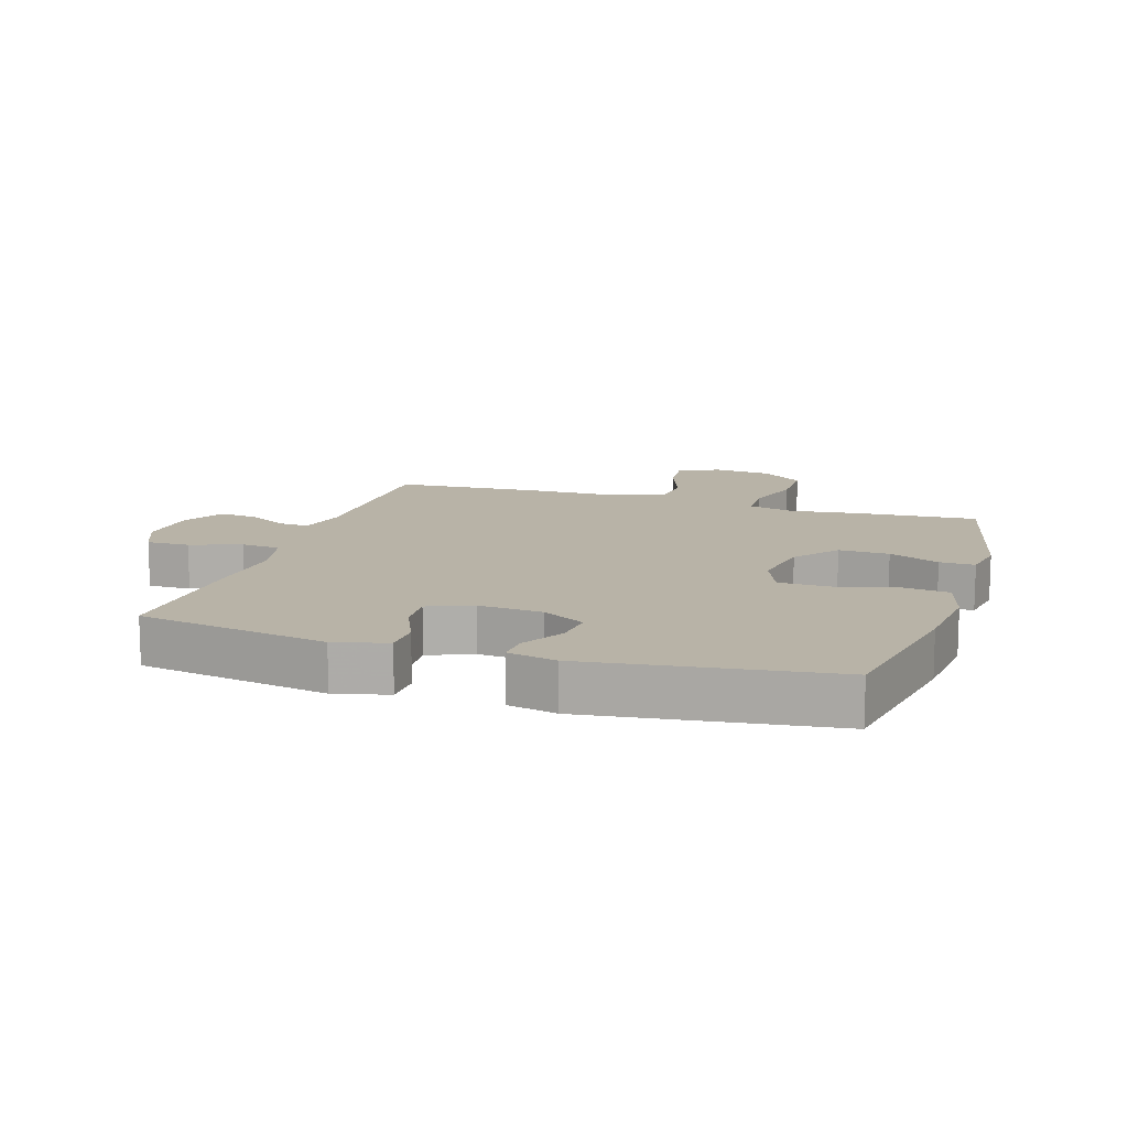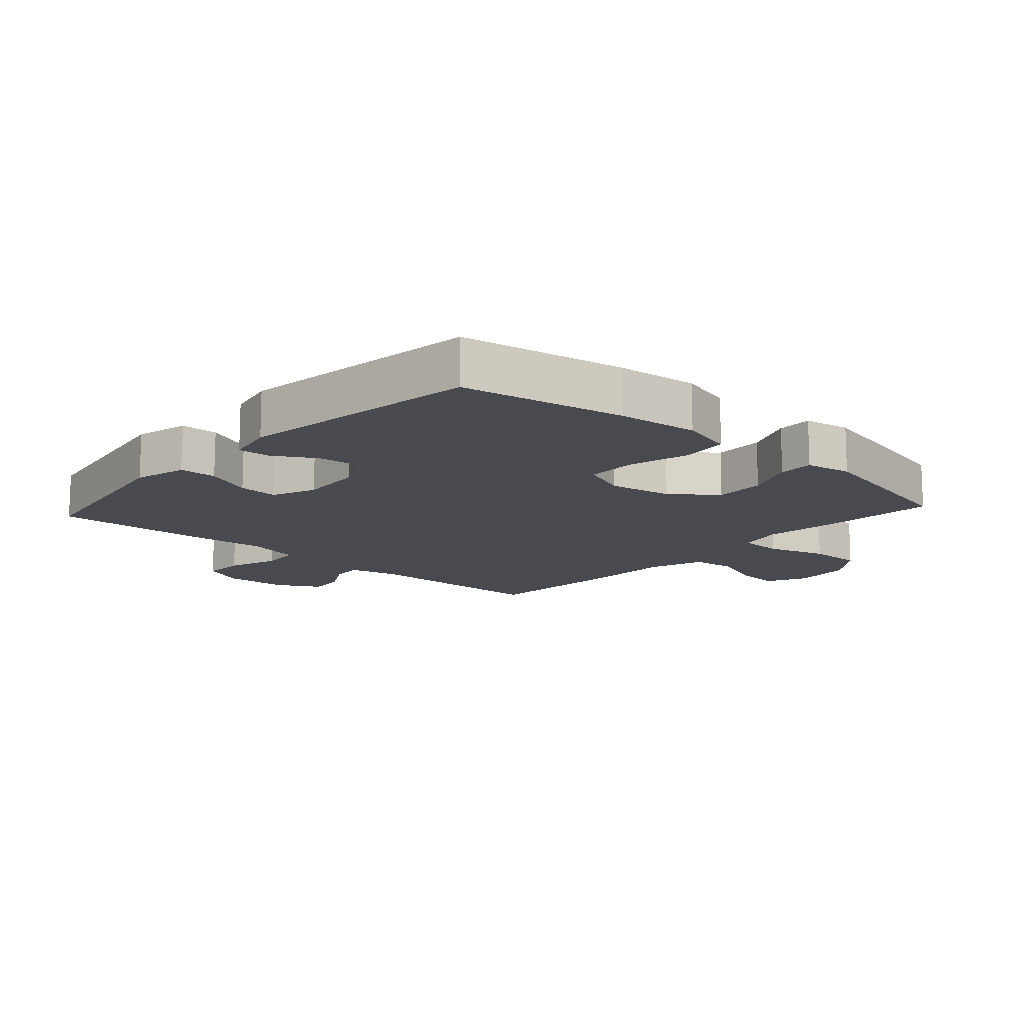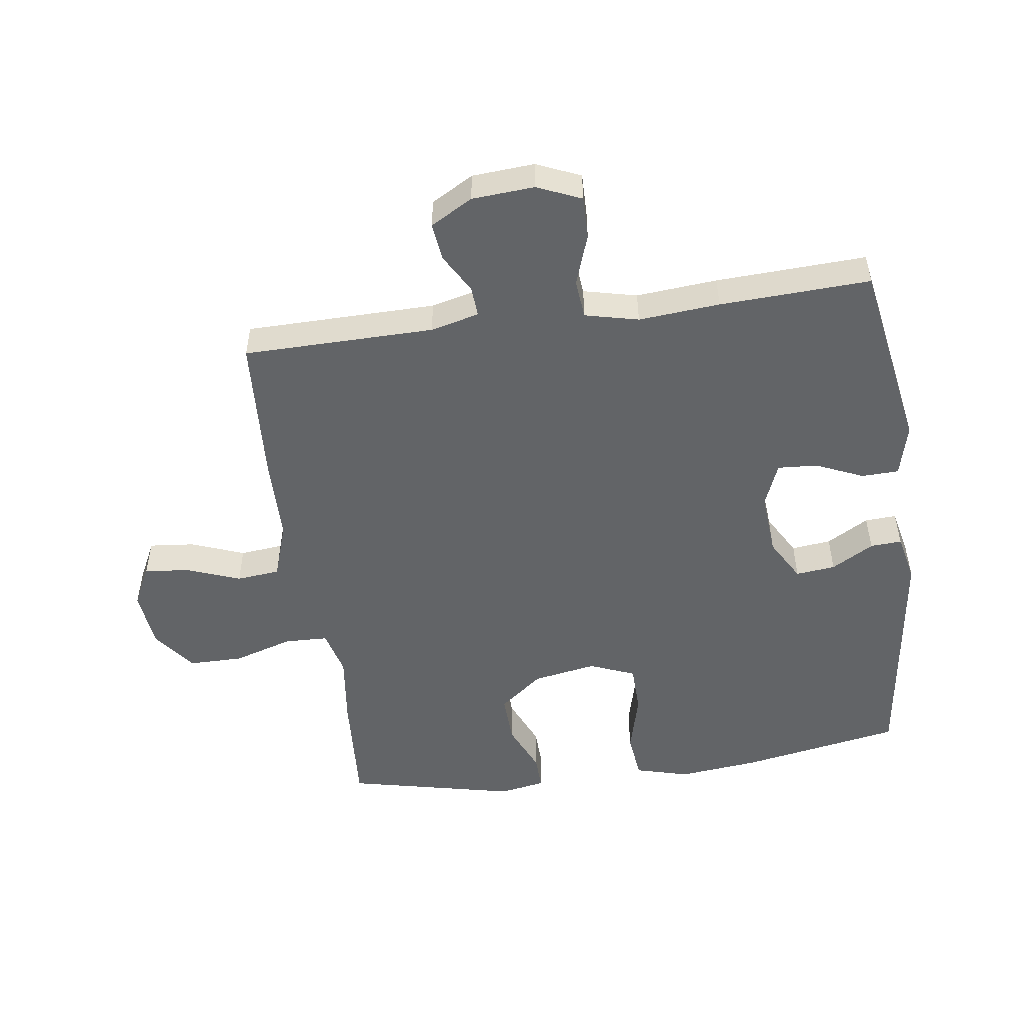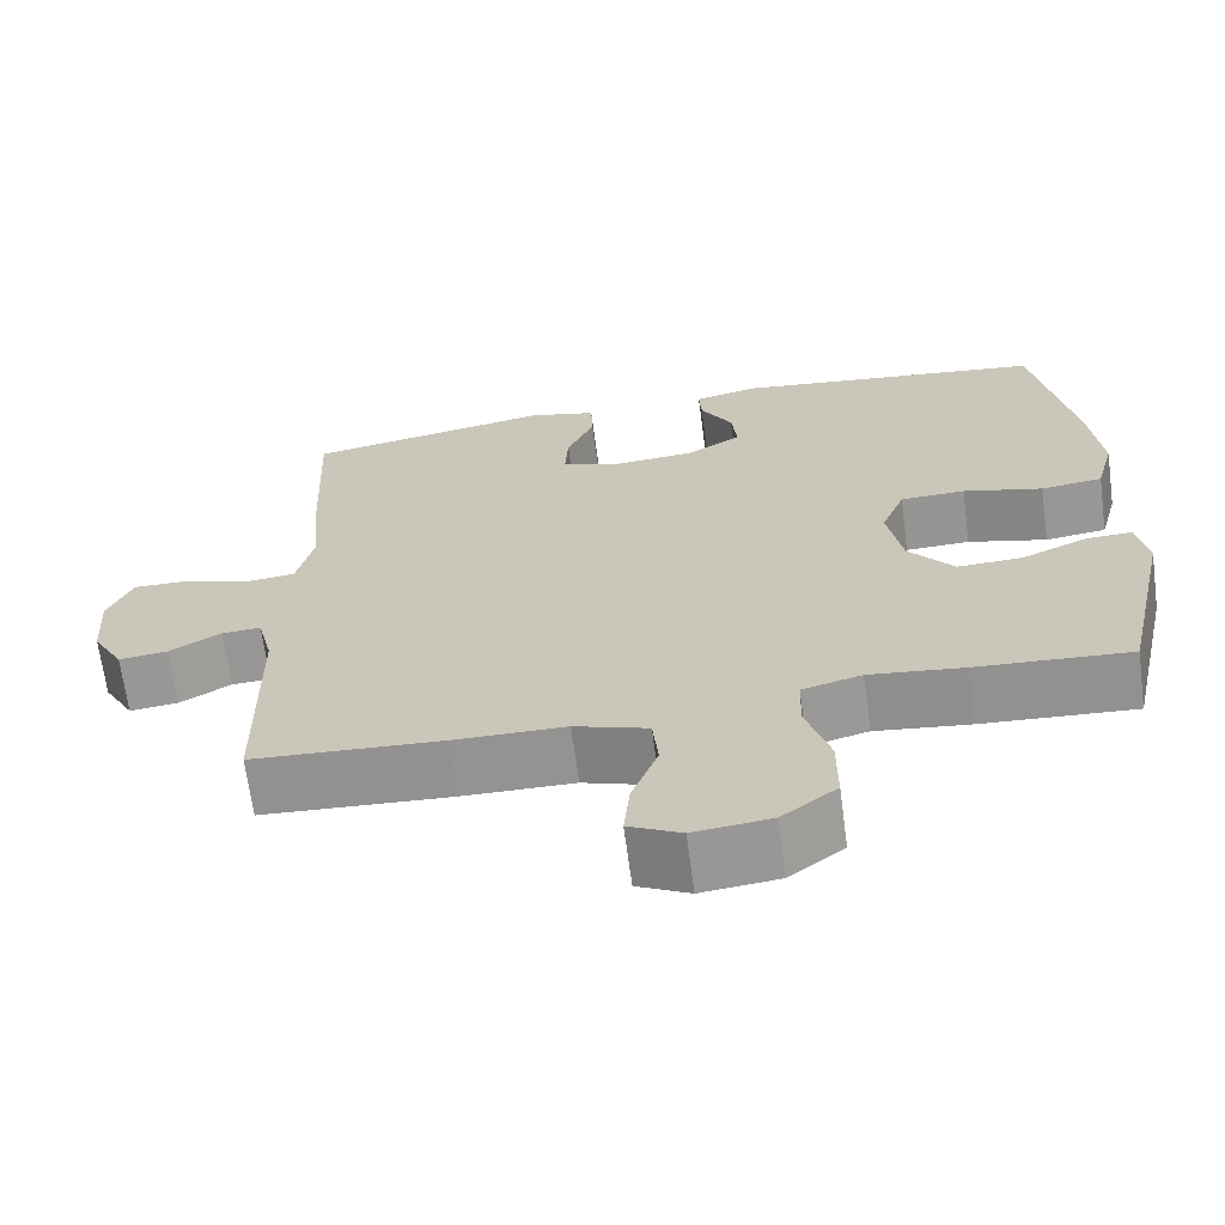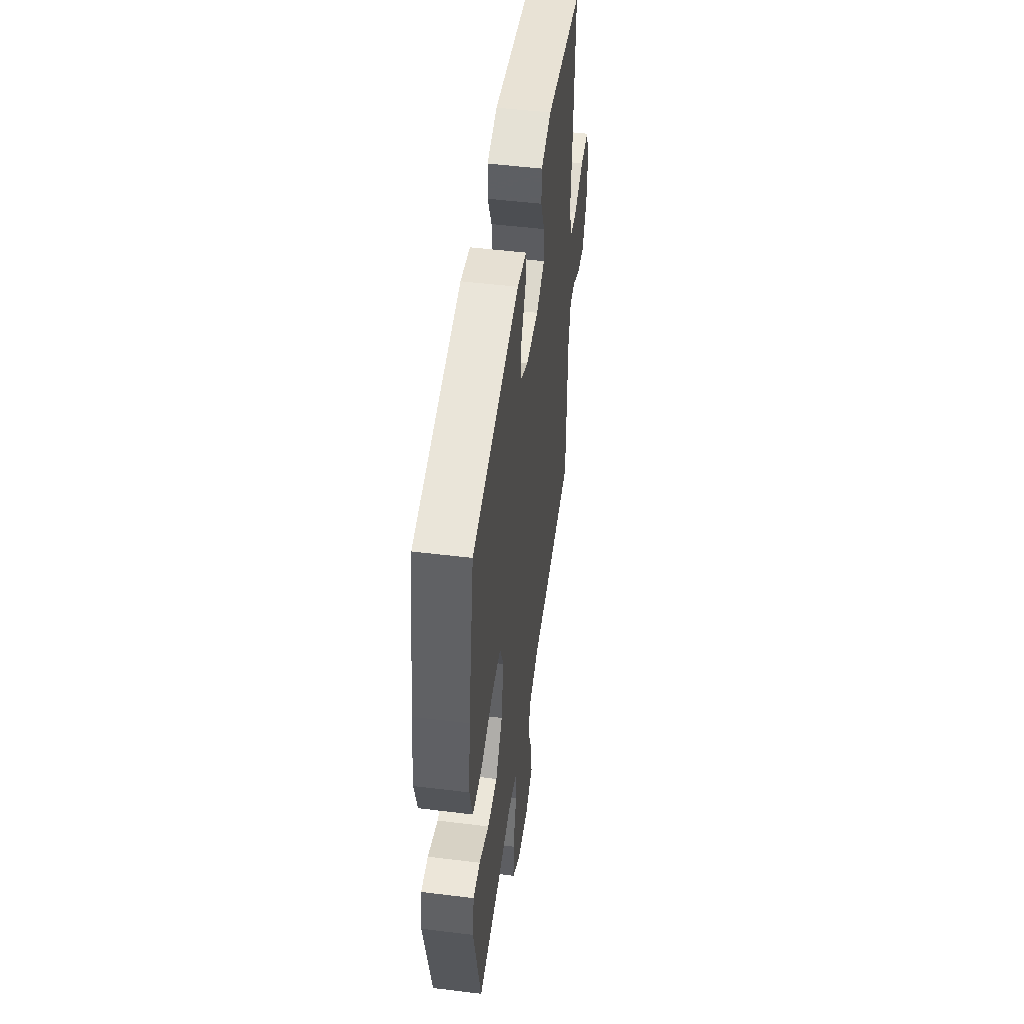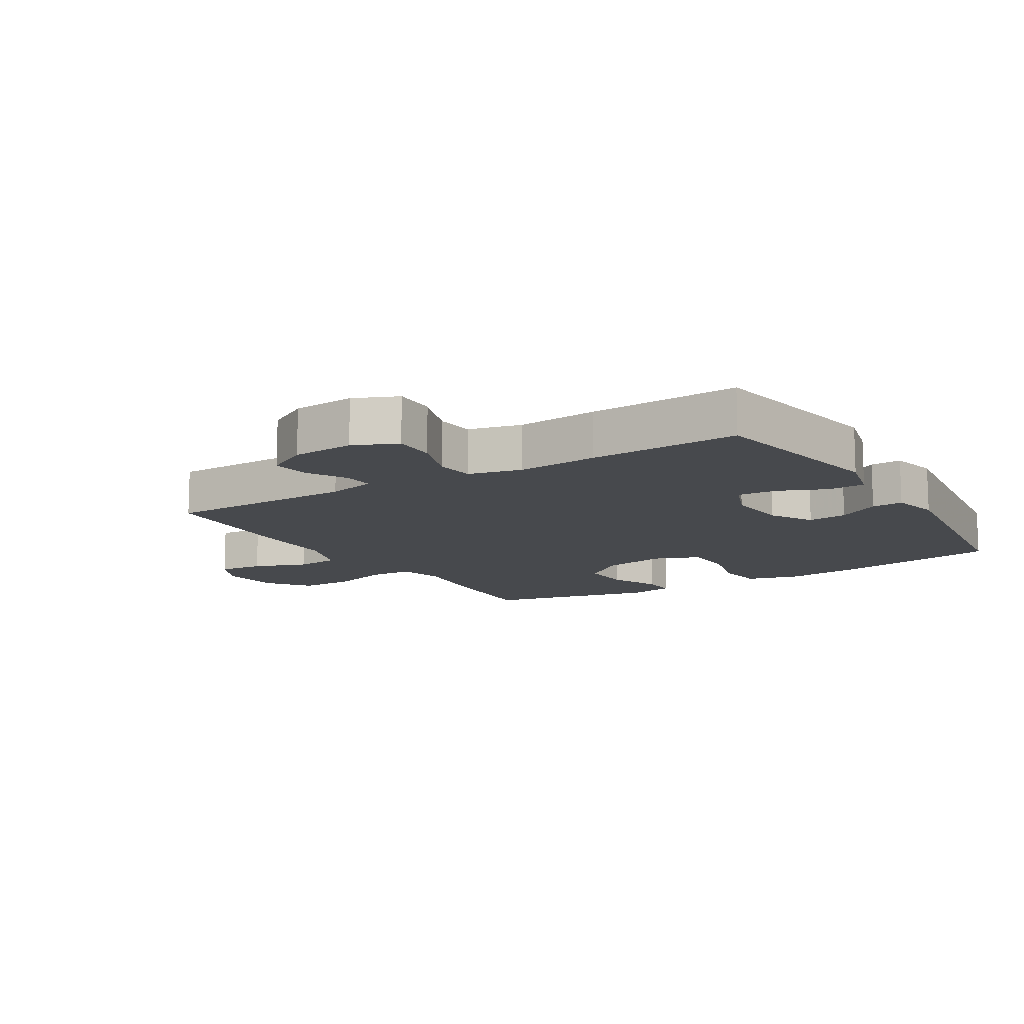
<metadata>
{"format":"obj","ext":"obj","renderer":"f3d","projection":"perspective","resolution":1024,"background":"white","views":[{"elev":12.8,"azim":17.5,"up":"+Y"},{"elev":-13.5,"azim":47.9,"up":"+Y"},{"elev":-51.1,"azim":-82.1,"up":"+Y"},{"elev":-67.0,"azim":7.6,"up":"+Z"},{"elev":50.2,"azim":97.7,"up":"+Z"},{"elev":-12.1,"azim":-58.4,"up":"+Y"}]}
</metadata>
<code>
v 0.5 0.07 0.5
v 0.547 0.07 0.243
v 0.561 0.07 0.115
v 0.538 0.07 0.03
v 0.463 0.07 0.021
v 0.366 0.07 0.046
v 0.287 0.07 0.044
v 0.258 0.07 -0.028
v 0.276 0.07 -0.129
v 0.331 0.07 -0.198
v 0.411 0.07 -0.195
v 0.491 0.07 -0.16
v 0.547 0.07 -0.158
v 0.56 0.07 -0.231
v 0.5 0.07 -0.5
v 0.313 0.07 -0.488
v 0.198 0.07 -0.474
v 0.125 0.07 -0.493
v 0.123 0.07 -0.562
v 0.152 0.07 -0.656
v 0.152 0.07 -0.743
v 0.085 0.07 -0.794
v -0.009 0.07 -0.804
v -0.073 0.07 -0.772
v -0.066 0.07 -0.7
v -0.034 0.07 -0.615
v -0.041 0.07 -0.546
v -0.131 0.07 -0.516
v -0.268 0.07 -0.514
v -0.5 0.07 -0.5
v -0.504 0.07 -0.197
v -0.523 0.07 -0.12
v -0.571 0.07 -0.123
v -0.634 0.07 -0.159
v -0.694 0.07 -0.166
v -0.732 0.07 -0.099
v -0.739 0.07 0
v -0.709 0.07 0.07
v -0.641 0.07 0.069
v -0.56 0.07 0.041
v -0.498 0.07 0.047
v -0.478 0.07 0.132
v -0.489 0.07 0.261
v -0.5 0.07 0.5
v -0.199 0.07 0.553
v -0.115 0.07 0.532
v -0.113 0.07 0.473
v -0.146 0.07 0.397
v -0.15 0.07 0.334
v -0.08 0.07 0.306
v 0.021 0.07 0.314
v 0.089 0.07 0.353
v 0.082 0.07 0.416
v 0.043 0.07 0.483
v 0.04 0.07 0.533
v 0.117 0.07 0.55
v 0.5 0 0.5
v 0.547 0 0.243
v 0.561 0 0.115
v 0.538 0 0.03
v 0.463 0 0.021
v 0.366 0 0.046
v 0.287 0 0.044
v 0.258 0 -0.028
v 0.276 0 -0.129
v 0.331 0 -0.198
v 0.411 0 -0.195
v 0.491 0 -0.16
v 0.547 0 -0.158
v 0.56 0 -0.231
v 0.5 0 -0.5
v 0.313 0 -0.488
v 0.198 0 -0.474
v 0.125 0 -0.493
v 0.123 0 -0.562
v 0.152 0 -0.656
v 0.152 0 -0.743
v 0.085 0 -0.794
v -0.009 0 -0.804
v -0.073 0 -0.772
v -0.066 0 -0.7
v -0.034 0 -0.615
v -0.041 0 -0.546
v -0.131 0 -0.516
v -0.268 0 -0.514
v -0.5 0 -0.5
v -0.504 0 -0.197
v -0.523 0 -0.12
v -0.571 0 -0.123
v -0.634 0 -0.159
v -0.694 0 -0.166
v -0.732 0 -0.099
v -0.739 0 0
v -0.709 0 0.07
v -0.641 0 0.069
v -0.56 0 0.041
v -0.498 0 0.047
v -0.478 0 0.132
v -0.489 0 0.261
v -0.5 0 0.5
v -0.199 0 0.553
v -0.115 0 0.532
v -0.113 0 0.473
v -0.146 0 0.397
v -0.15 0 0.334
v -0.08 0 0.306
v 0.021 0 0.314
v 0.089 0 0.353
v 0.082 0 0.416
v 0.043 0 0.483
v 0.04 0 0.533
v 0.117 0 0.55
f 4 5 6
f 3 4 6
f 2 3 6
f 1 2 6
f 56 1 6
f 55 56 6
f 54 55 6
f 53 54 6
f 52 53 6 7
f 51 52 7 8
f 50 51 8 9
f 49 50 9 10
f 46 47 48
f 45 46 48
f 44 45 48
f 43 44 48
f 42 43 48
f 41 42 48 49
f 38 39 40
f 37 38 40
f 36 37 40
f 35 36 40
f 34 35 40
f 33 34 40
f 32 33 40 41
f 41 49 10
f 32 41 10
f 31 32 10
f 30 31 10
f 29 30 10
f 28 29 10
f 24 25 26
f 23 24 26
f 22 23 26
f 21 22 26
f 20 21 26
f 19 20 26
f 18 19 26 27
f 15 16 17
f 14 15 17
f 13 14 17
f 12 13 17
f 11 12 17
f 11 17 18
f 18 27 28
f 11 18 28
f 10 11 28
f 62 61 60
f 62 60 59
f 62 59 58
f 62 58 57
f 62 57 112
f 62 112 111
f 62 111 110
f 62 110 109
f 63 62 109 108
f 64 63 108 107
f 65 64 107 106
f 66 65 106 105
f 104 103 102
f 104 102 101
f 104 101 100
f 104 100 99
f 104 99 98
f 105 104 98 97
f 96 95 94
f 96 94 93
f 96 93 92
f 96 92 91
f 96 91 90
f 96 90 89
f 97 96 89 88
f 66 105 97
f 66 97 88
f 66 88 87
f 66 87 86
f 66 86 85
f 66 85 84
f 82 81 80
f 82 80 79
f 82 79 78
f 82 78 77
f 82 77 76
f 82 76 75
f 83 82 75 74
f 73 72 71
f 73 71 70
f 73 70 69
f 73 69 68
f 73 68 67
f 74 73 67
f 84 83 74
f 84 74 67
f 84 67 66
f 1 57 58 2
f 2 58 59 3
f 3 59 60 4
f 4 60 61 5
f 5 61 62 6
f 6 62 63 7
f 7 63 64 8
f 8 64 65 9
f 9 65 66 10
f 10 66 67 11
f 11 67 68 12
f 12 68 69 13
f 13 69 70 14
f 14 70 71 15
f 15 71 72 16
f 16 72 73 17
f 17 73 74 18
f 18 74 75 19
f 19 75 76 20
f 20 76 77 21
f 21 77 78 22
f 22 78 79 23
f 23 79 80 24
f 24 80 81 25
f 25 81 82 26
f 26 82 83 27
f 27 83 84 28
f 28 84 85 29
f 29 85 86 30
f 30 86 87 31
f 31 87 88 32
f 32 88 89 33
f 33 89 90 34
f 34 90 91 35
f 35 91 92 36
f 36 92 93 37
f 37 93 94 38
f 38 94 95 39
f 39 95 96 40
f 40 96 97 41
f 41 97 98 42
f 42 98 99 43
f 43 99 100 44
f 44 100 101 45
f 45 101 102 46
f 46 102 103 47
f 47 103 104 48
f 48 104 105 49
f 49 105 106 50
f 50 106 107 51
f 51 107 108 52
f 52 108 109 53
f 53 109 110 54
f 54 110 111 55
f 55 111 112 56
f 56 112 57 1

</code>
